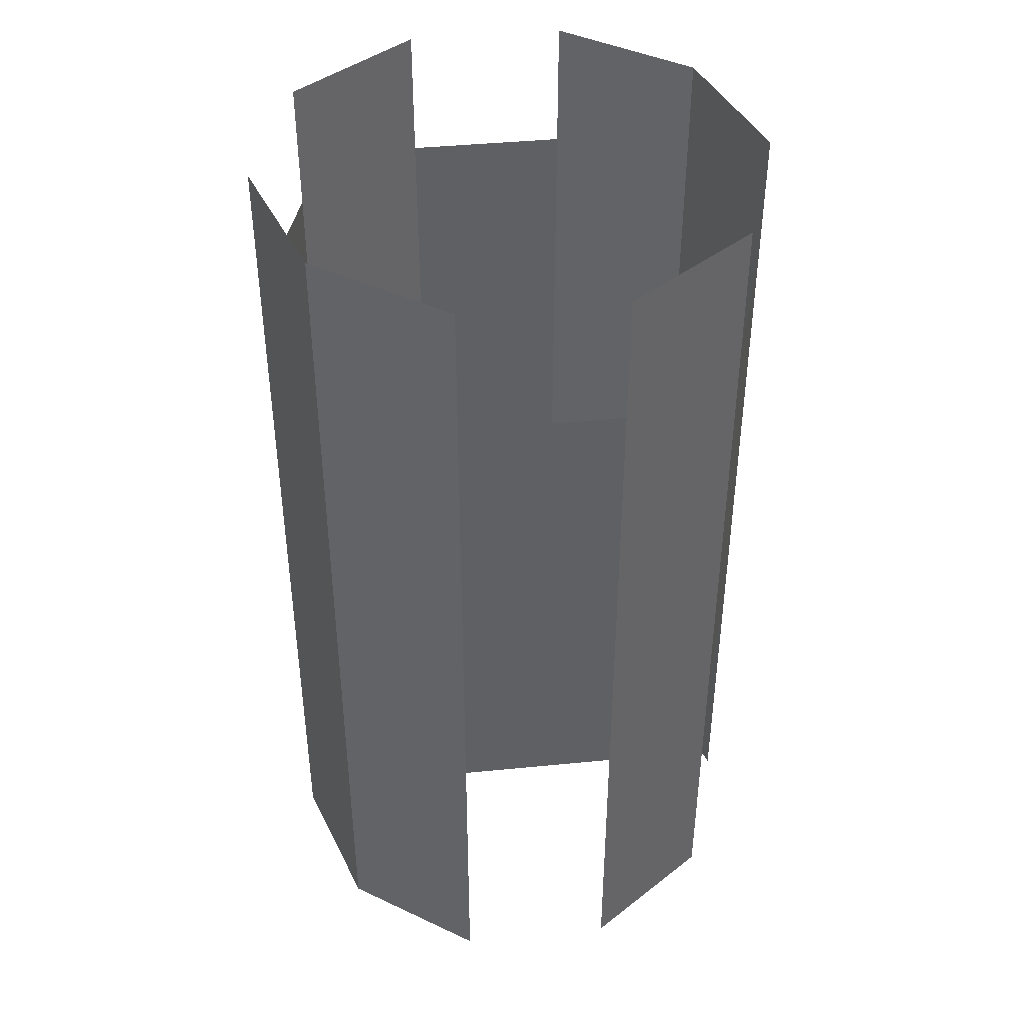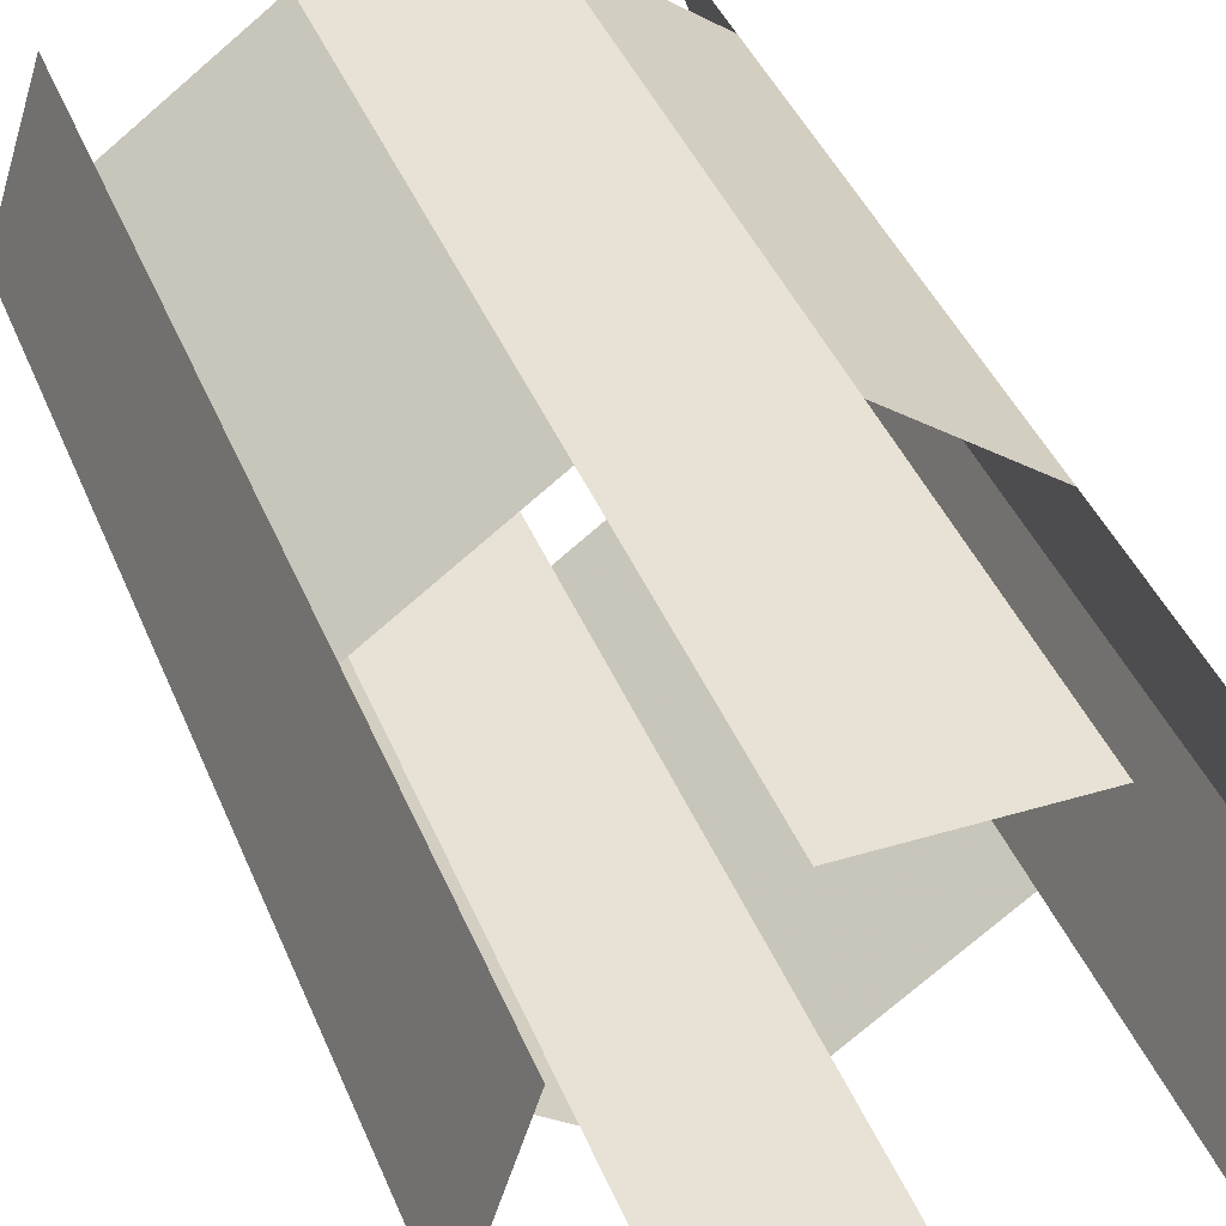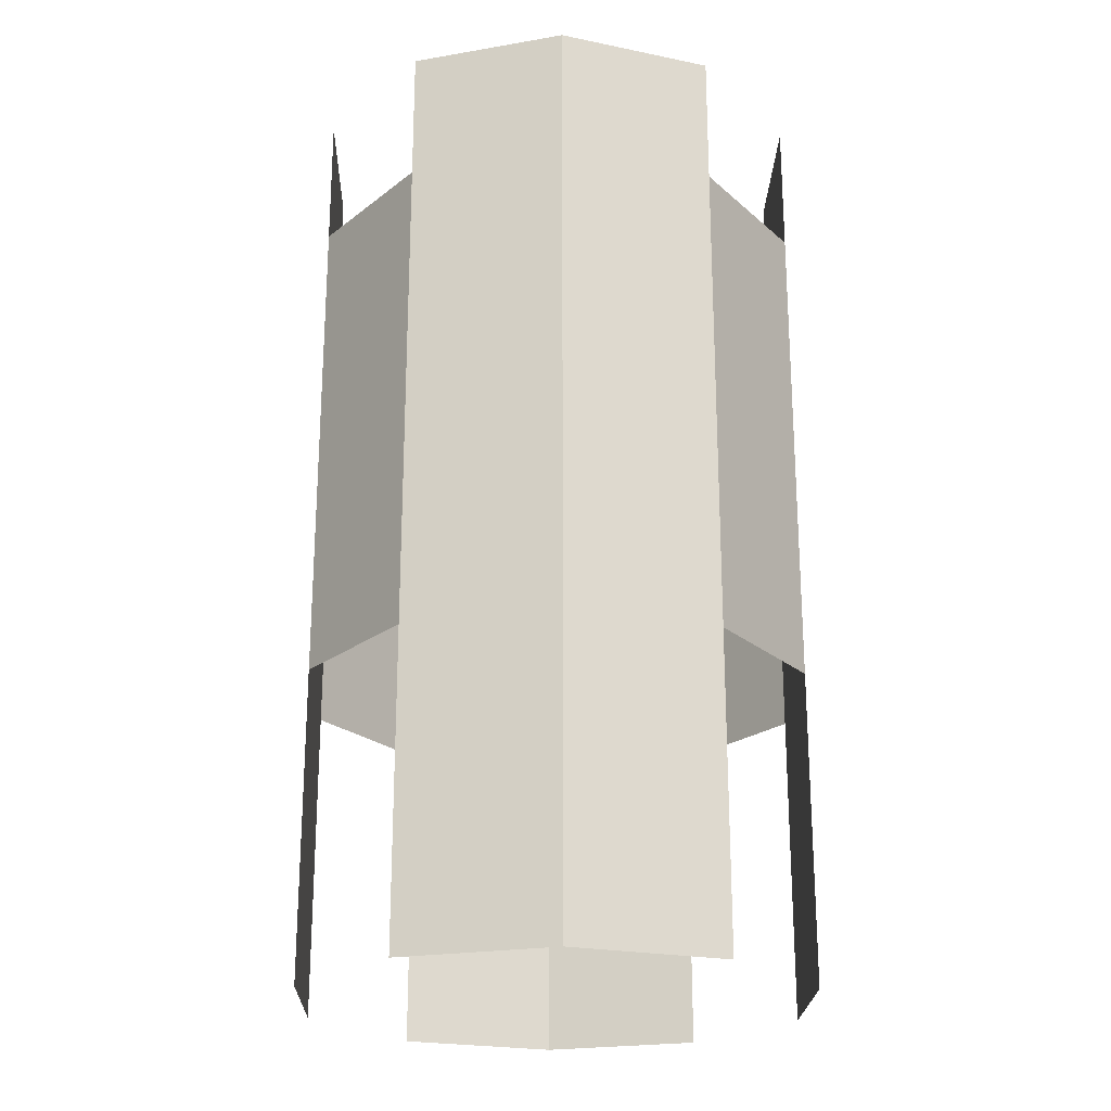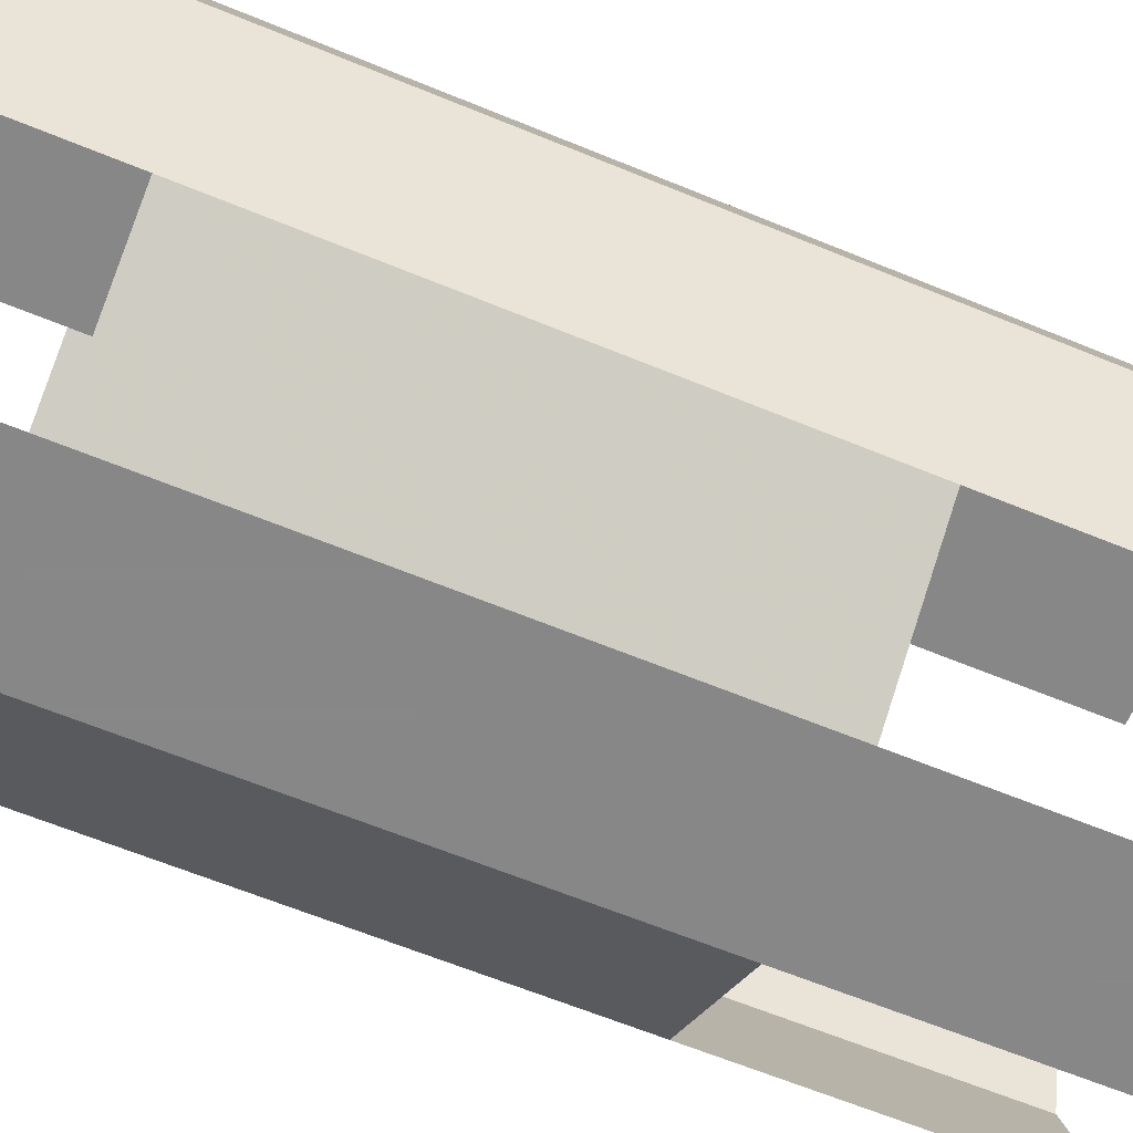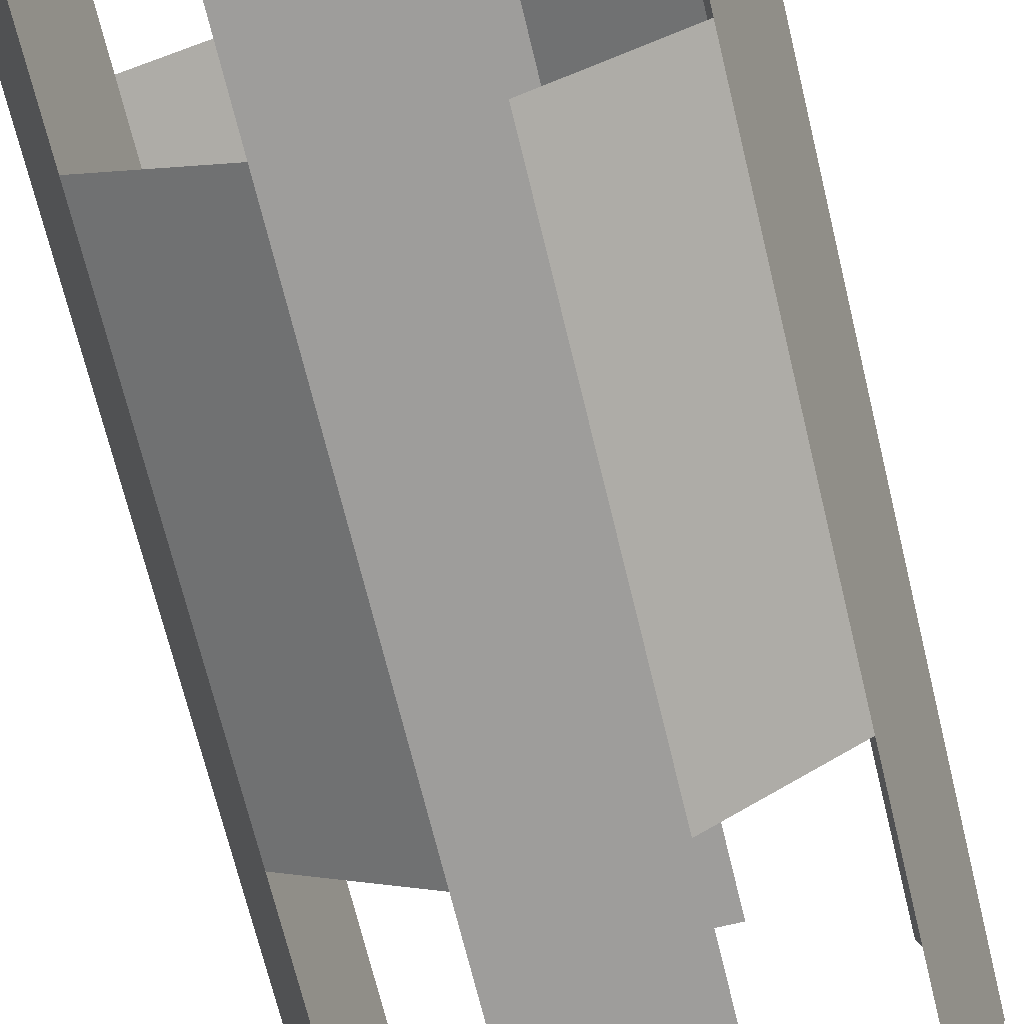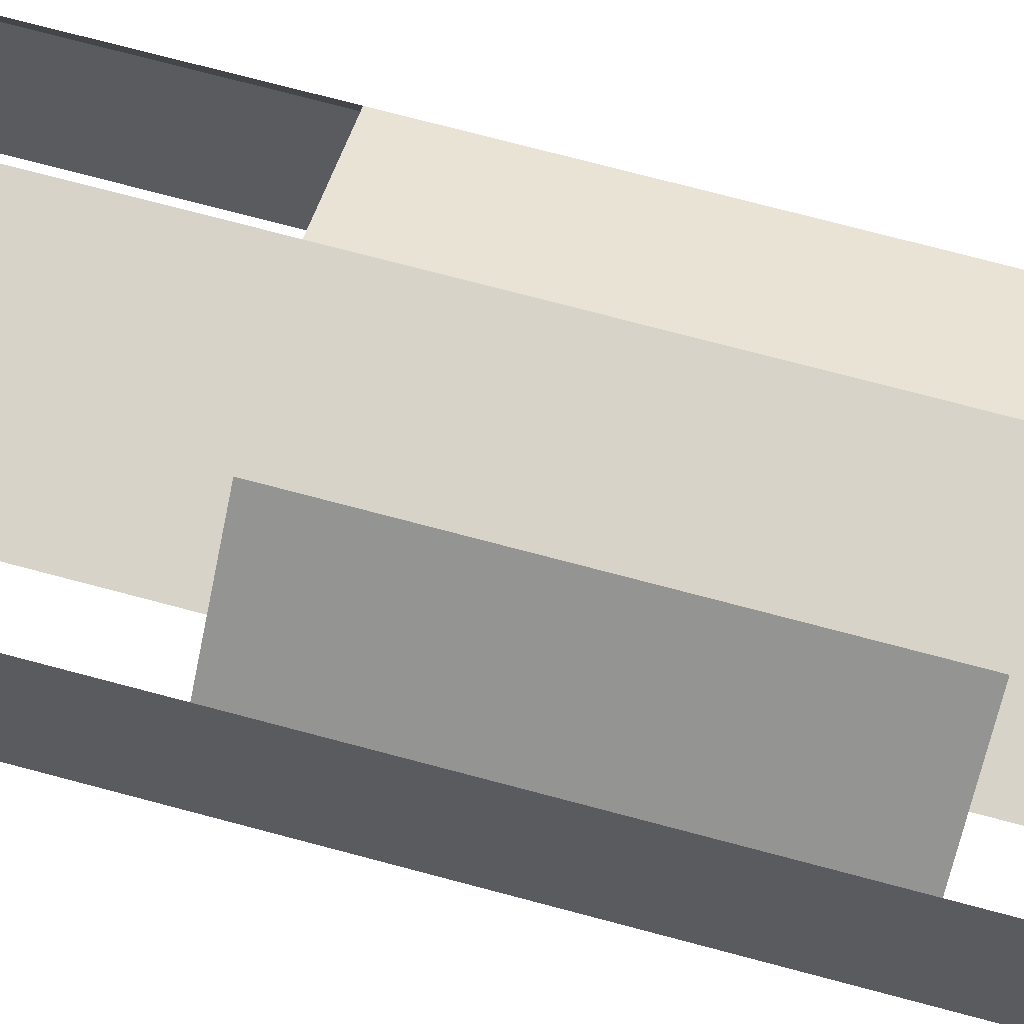
<metadata>
{"format":"obj","ext":"obj","renderer":"f3d","projection":"perspective","resolution":1024,"background":"white","views":[{"elev":42.5,"azim":-42.7,"up":"+Y"},{"elev":40.1,"azim":-20.5,"up":"+Z"},{"elev":-22.5,"azim":-91.5,"up":"+Y"},{"elev":-62.6,"azim":-112.8,"up":"+Z"},{"elev":-70.6,"azim":-166.3,"up":"+Z"},{"elev":76.3,"azim":104.7,"up":"+Z"}]}
</metadata>
<code>
g c810_missile_01
v -0.06036 0.1862 0.1857
v -0.06036 0.2885 0.1857
v 0.06034 0.2885 0.1857
v 0.06034 0.1862 0.1857
v -0.06036 -0.1862 0.1857
v 0.06034 -0.1862 0.1857
v 0.158 0.1862 0.1148
v -0.06036 -0.4228 0.1857
v 0.06034 -0.4228 0.1857
v -0.158 -0.1862 0.1148
v 0.158 -0.1862 0.1148
v -0.158 0.1862 0.1148
v 0.1953 0.1862 1.281e-08
v 0.1953 0.2885 1.282e-08
v 0.158 0.2885 0.1148
v 0.1953 -0.1862 -7.797e-08
v 0.158 -0.4228 0.1148
v 0.1953 -0.4228 -7.799e-08
v -0.1953 -0.1862 -4.223e-08
v -0.1953 -0.4228 -4.225e-08
v -0.158 -0.4228 0.1148
v -0.1953 0.1862 4.856e-08
v -0.158 0.2885 0.1148
v -0.1953 0.2885 4.856e-08
v -0.06036 -0.1862 -0.1857
v -0.06036 -0.4228 -0.1857
v 0.06034 -0.4228 -0.1857
v 0.06034 -0.1862 -0.1857
v -0.06036 0.1862 -0.1857
v -0.158 0.1862 -0.1148
v -0.158 -0.1862 -0.1148
v 0.06034 0.1862 -0.1857
v -0.06036 0.2885 -0.1857
v 0.06034 0.2885 -0.1857
v 0.158 -0.1862 -0.1148
v 0.158 0.1862 -0.1148
v -0.1953 0.1862 4.856e-08
v -0.1953 0.2885 4.856e-08
v -0.158 0.2885 -0.1148
v -0.1953 -0.1862 -4.223e-08
v -0.158 -0.4228 -0.1148
v -0.1953 -0.4228 -4.225e-08
v 0.1953 -0.1862 -7.797e-08
v 0.1953 -0.4228 -7.799e-08
v 0.158 -0.4228 -0.1148
v 0.1953 0.1862 1.281e-08
v 0.158 0.2885 -0.1148
v 0.1953 0.2885 1.282e-08
g c810_missile_01_0
f 3 2 1
f 4 3 1
f 1 5 4
f 5 6 4
f 4 6 7
f 5 8 6
f 8 9 6
f 10 5 1
f 6 11 7
f 12 10 1
f 7 11 13
f 13 14 7
f 14 15 7
f 11 16 13
f 11 17 16
f 17 18 16
f 19 10 12
f 19 20 10
f 20 21 10
f 22 19 12
f 12 23 22
f 23 24 22
f 27 26 25
f 28 27 25
f 28 25 29
f 29 25 30
f 25 31 30
f 32 28 29
f 29 33 32
f 33 34 32
f 35 28 32
f 36 35 32
f 30 31 37
f 37 38 30
f 38 39 30
f 31 40 37
f 31 41 40
f 41 42 40
f 43 35 36
f 43 44 35
f 44 45 35
f 46 43 36
f 36 47 46
f 47 48 46

</code>
